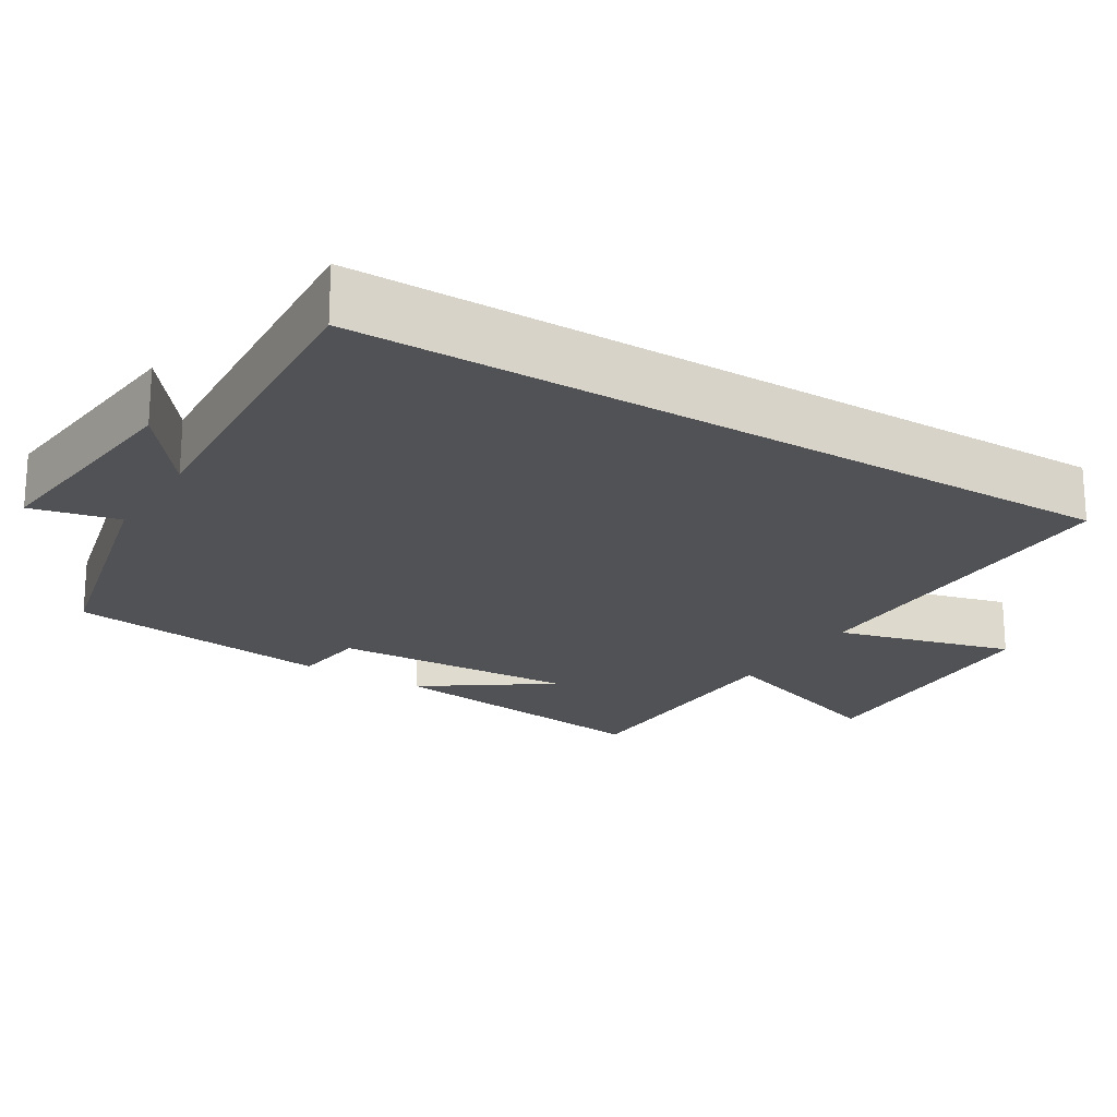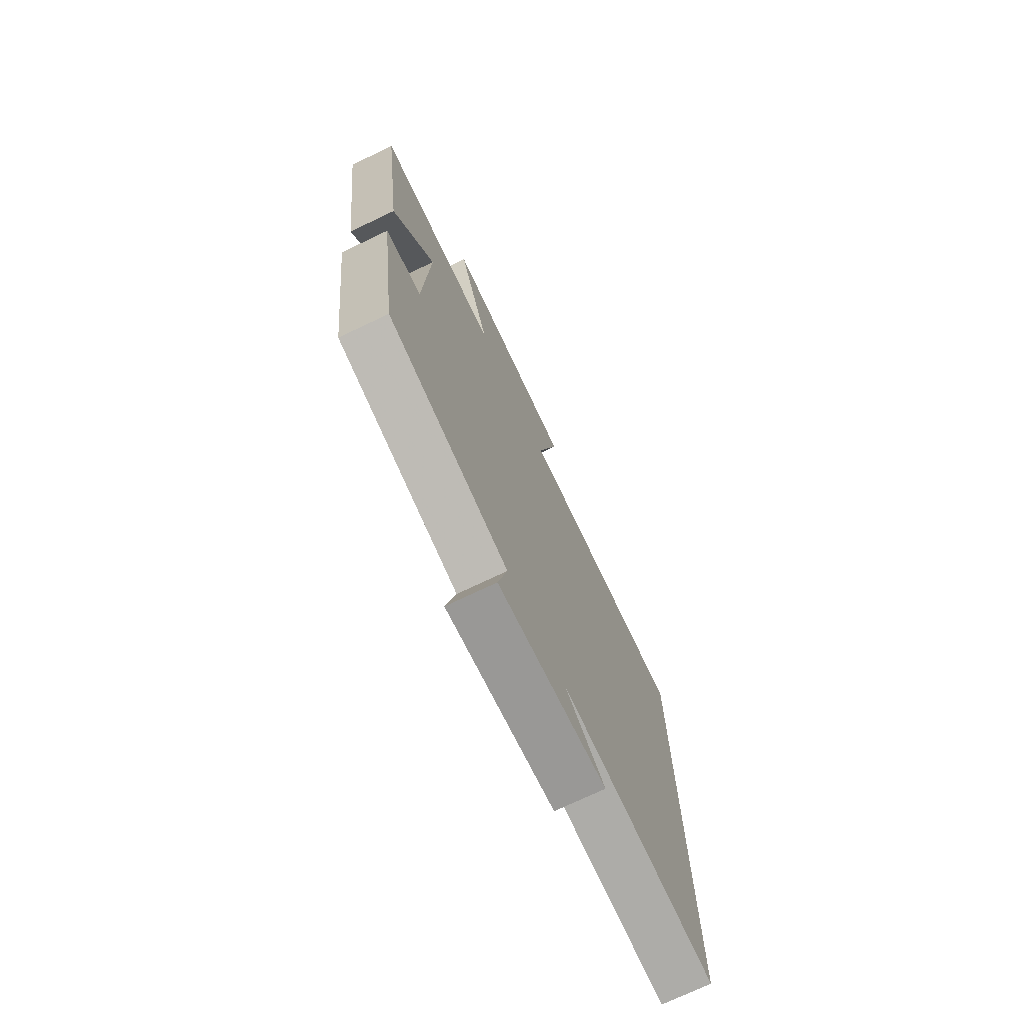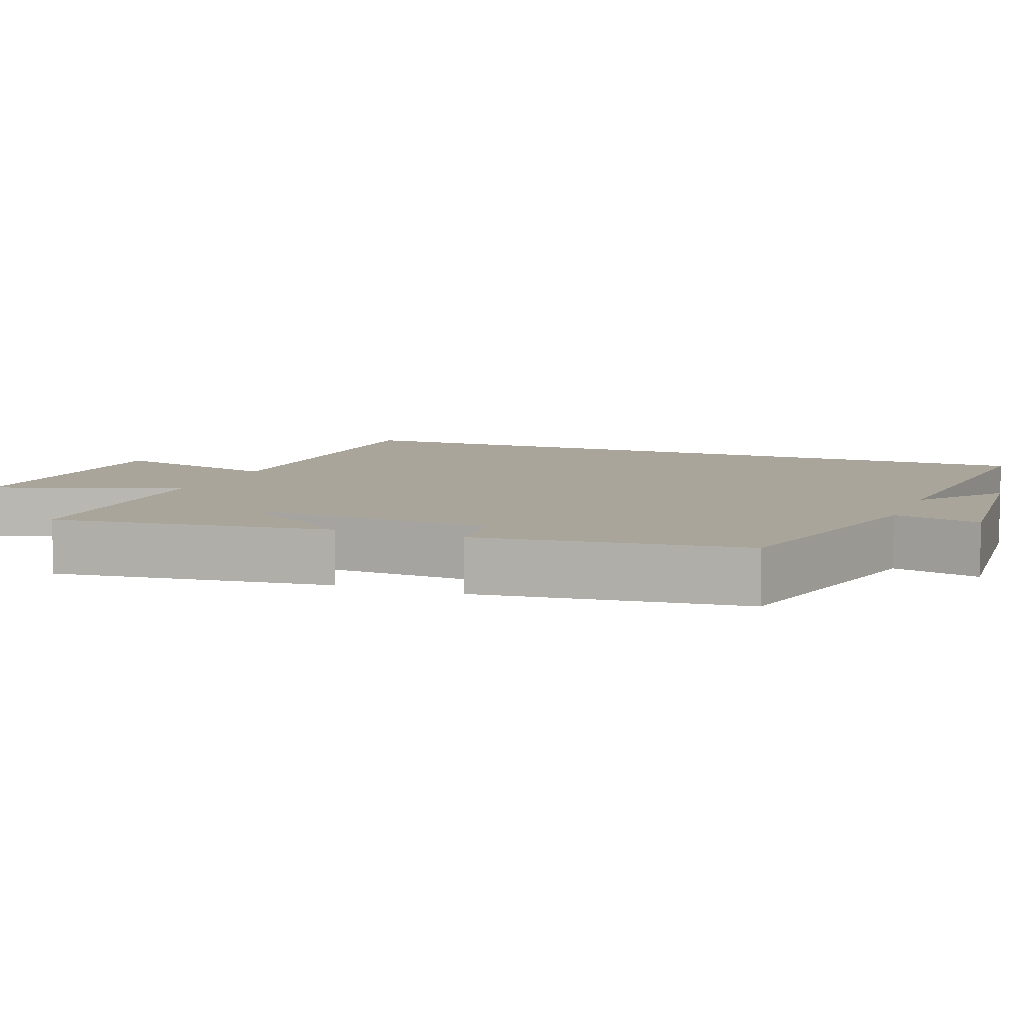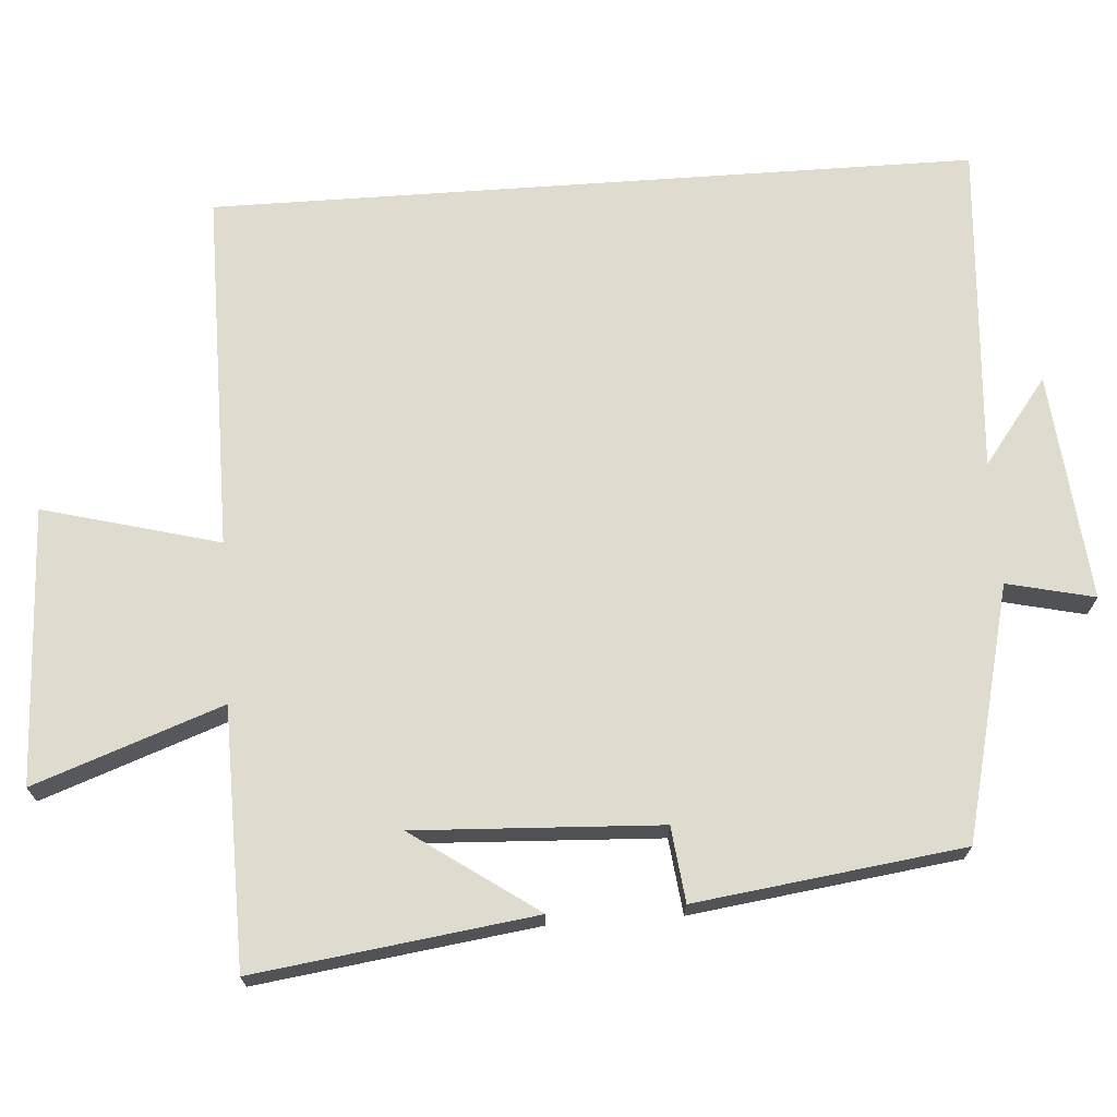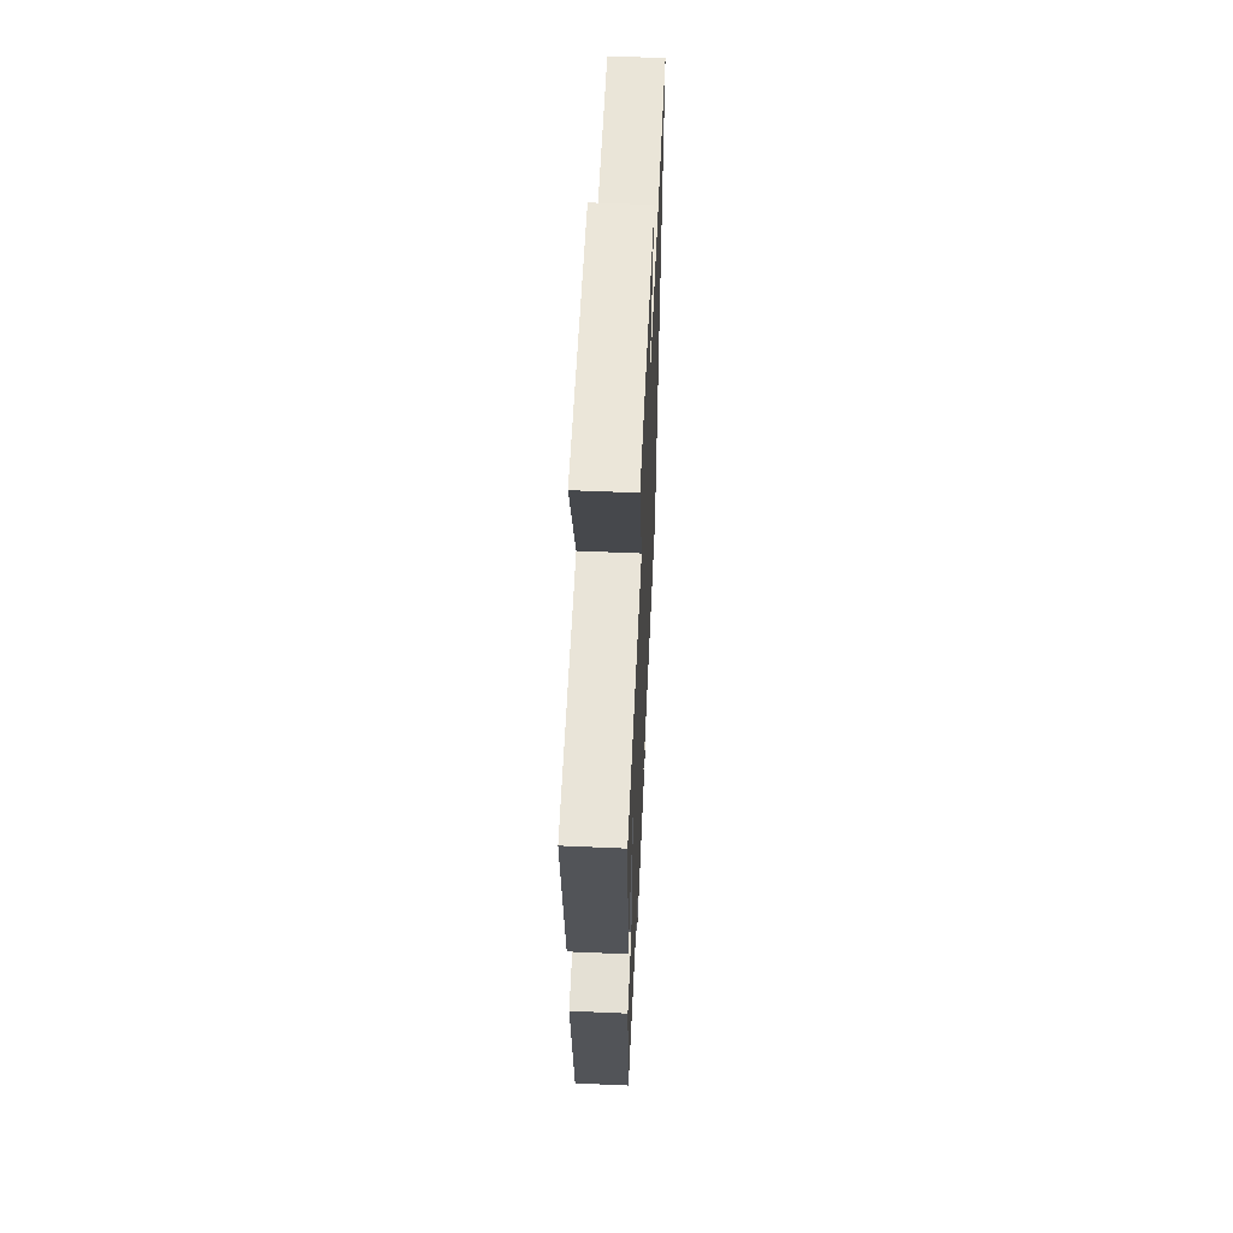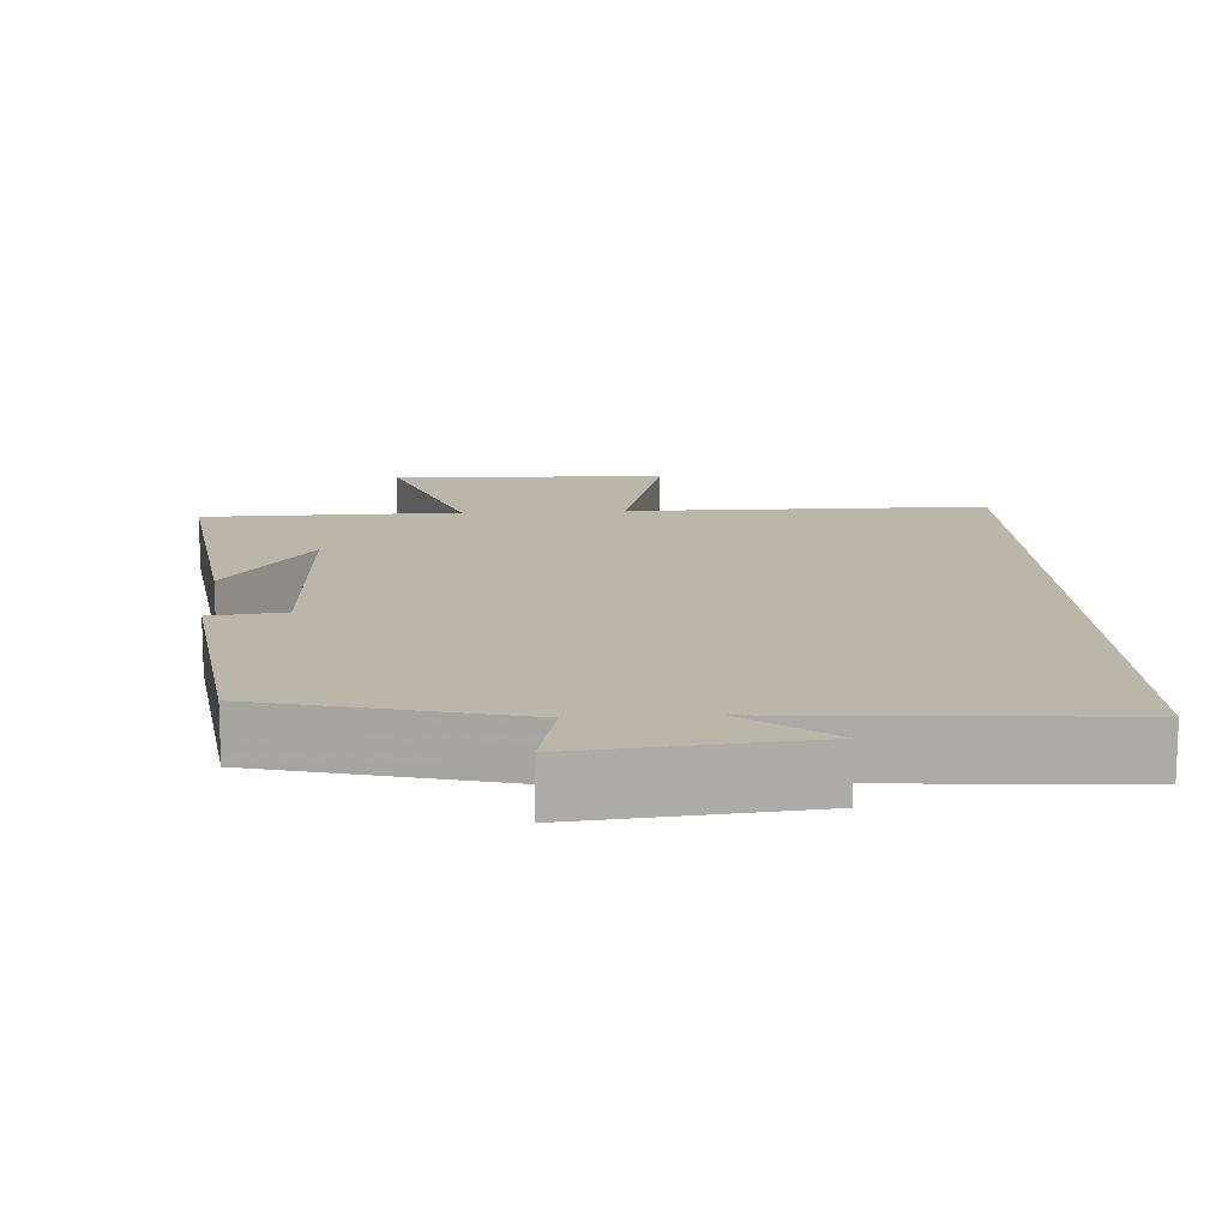
<metadata>
{"format":"obj","ext":"obj","renderer":"f3d","projection":"perspective","resolution":1024,"background":"white","views":[{"elev":-20.9,"azim":-121.6,"up":"+Y"},{"elev":-73.4,"azim":115.5,"up":"+Z"},{"elev":7.7,"azim":111.6,"up":"+Y"},{"elev":70.3,"azim":86.0,"up":"+Y"},{"elev":59.1,"azim":92.6,"up":"+Z"},{"elev":13.8,"azim":176.8,"up":"+Y"}]}
</metadata>
<code>
v 0.452 0.07 -0.417
v 0.112 0.07 -0.5
v 0.139 0.07 -0.618
v -0.169 0.07 -0.588
v -0.054 0.07 -0.5
v -0.5 0.07 -0.531
v -0.5 0.07 0.501
v -0.014 0.07 0.5
v -0.077 0.07 0.738
v 0.295 0.07 0.754
v 0.204 0.07 0.5
v 0.551 0.07 0.494
v 0.5 0.07 0.117
v 0.383 0.07 0.285
v 0.399 0.07 -0.045
v 0.5 0.07 -0.057
v 0.452 0 -0.417
v 0.112 0 -0.5
v 0.139 0 -0.618
v -0.169 0 -0.588
v -0.054 0 -0.5
v -0.5 0 -0.531
v -0.5 0 0.501
v -0.014 0 0.5
v -0.077 0 0.738
v 0.295 0 0.754
v 0.204 0 0.5
v 0.551 0 0.494
v 0.5 0 0.117
v 0.383 0 0.285
v 0.399 0 -0.045
v 0.5 0 -0.057
f 15 16 1 2
f 14 15 2
f 12 13 14
f 11 12 14
f 11 14 2
f 8 9 10 11
f 8 11 2
f 5 6 7 8
f 5 8 2
f 2 3 4 5
f 18 17 32 31
f 18 31 30
f 30 29 28
f 30 28 27
f 18 30 27
f 27 26 25 24
f 18 27 24
f 24 23 22 21
f 18 24 21
f 21 20 19 18
f 1 17 18 2
f 2 18 19 3
f 3 19 20 4
f 4 20 21 5
f 5 21 22 6
f 6 22 23 7
f 7 23 24 8
f 8 24 25 9
f 9 25 26 10
f 10 26 27 11
f 11 27 28 12
f 12 28 29 13
f 13 29 30 14
f 14 30 31 15
f 15 31 32 16
f 16 32 17 1

</code>
